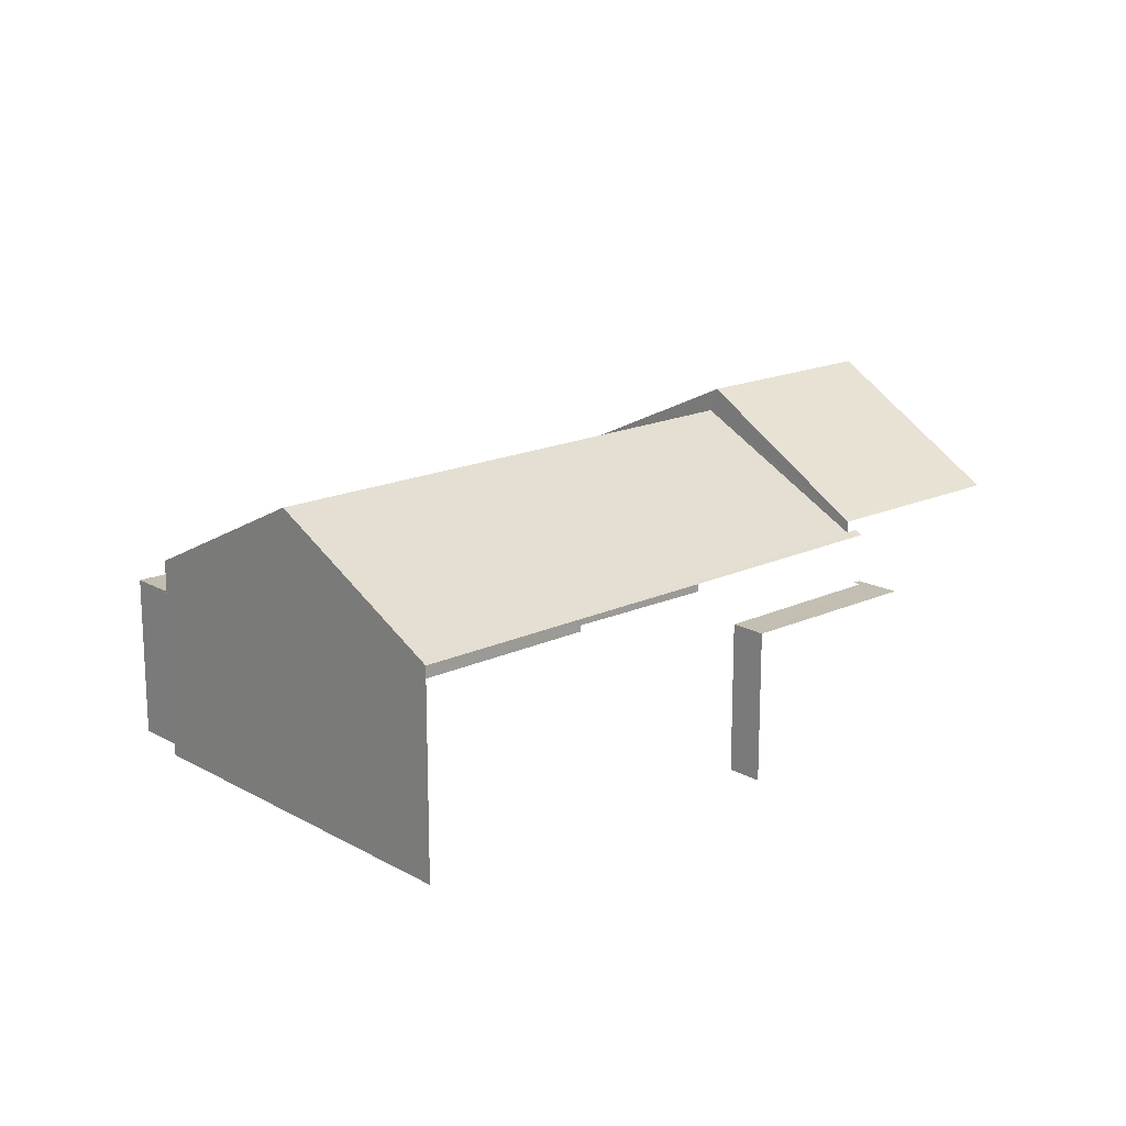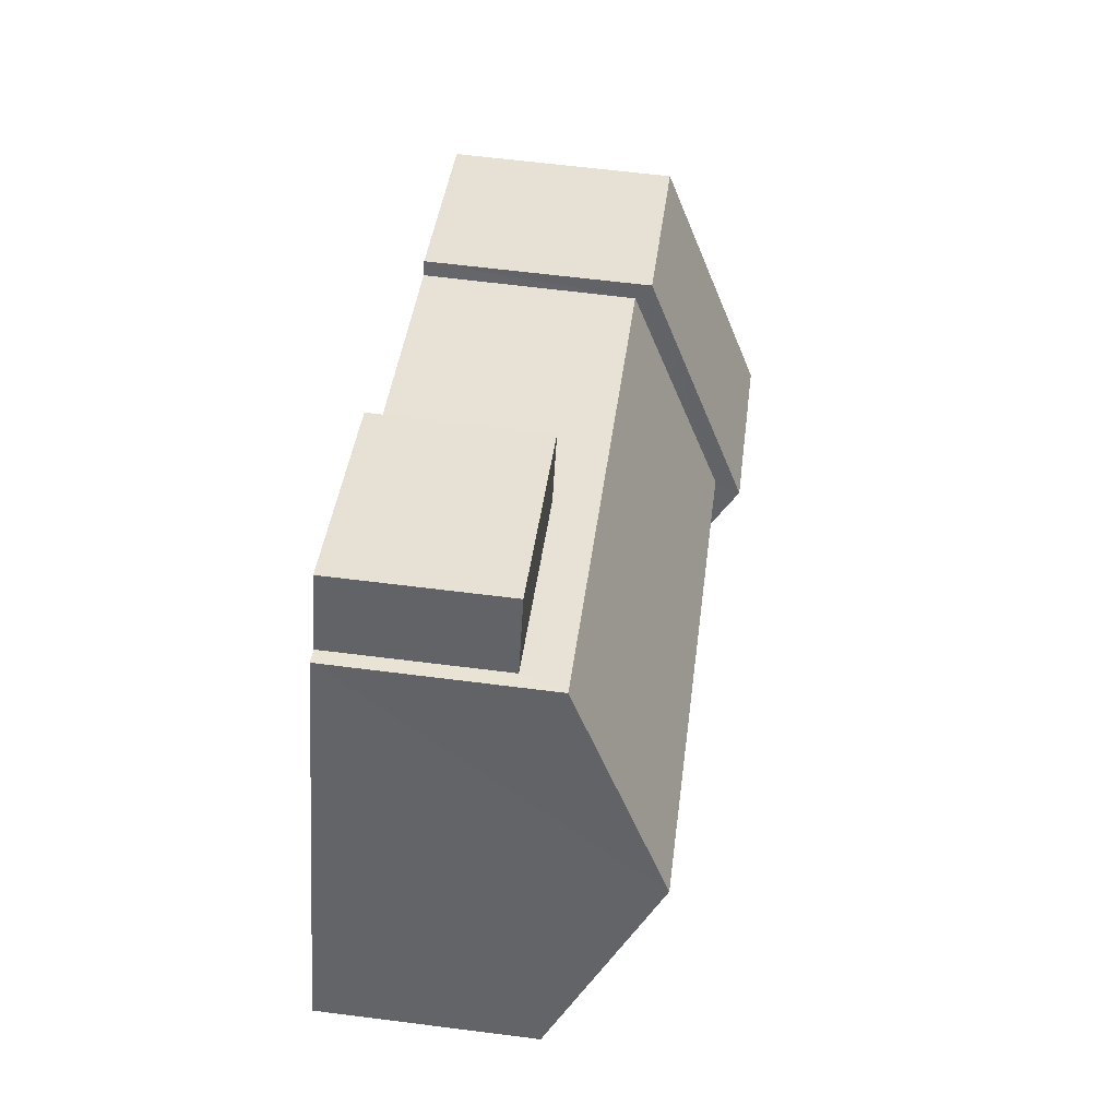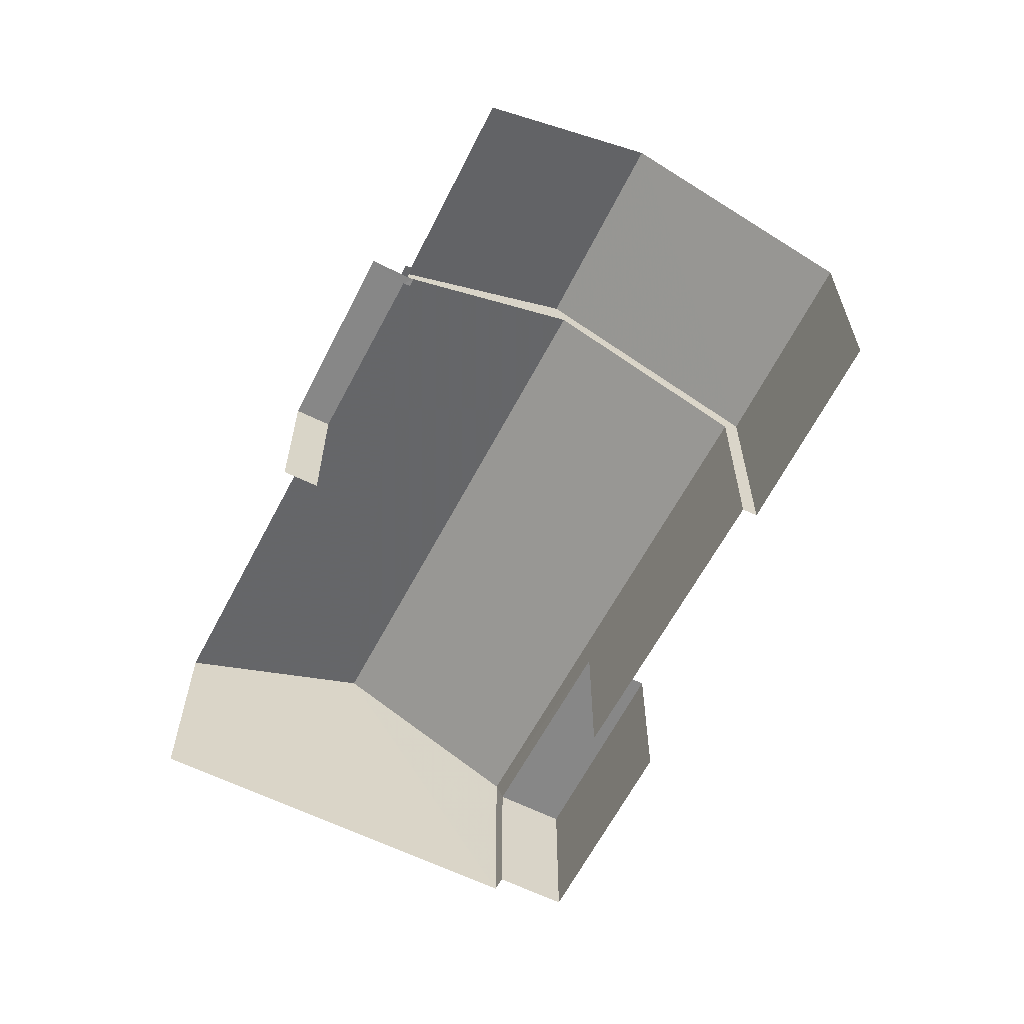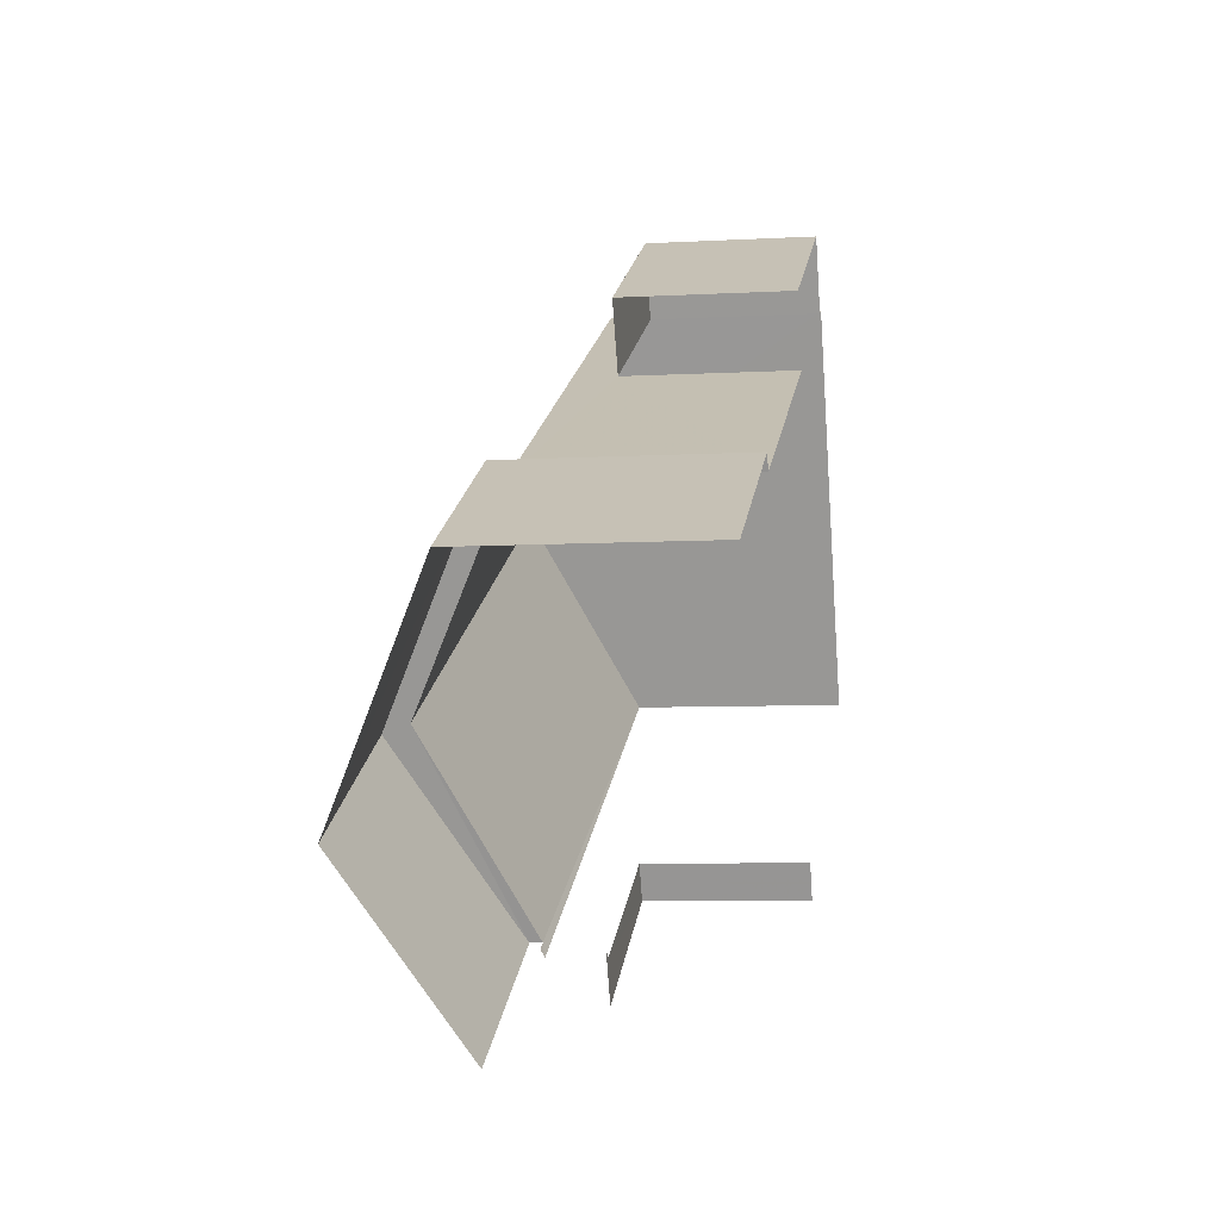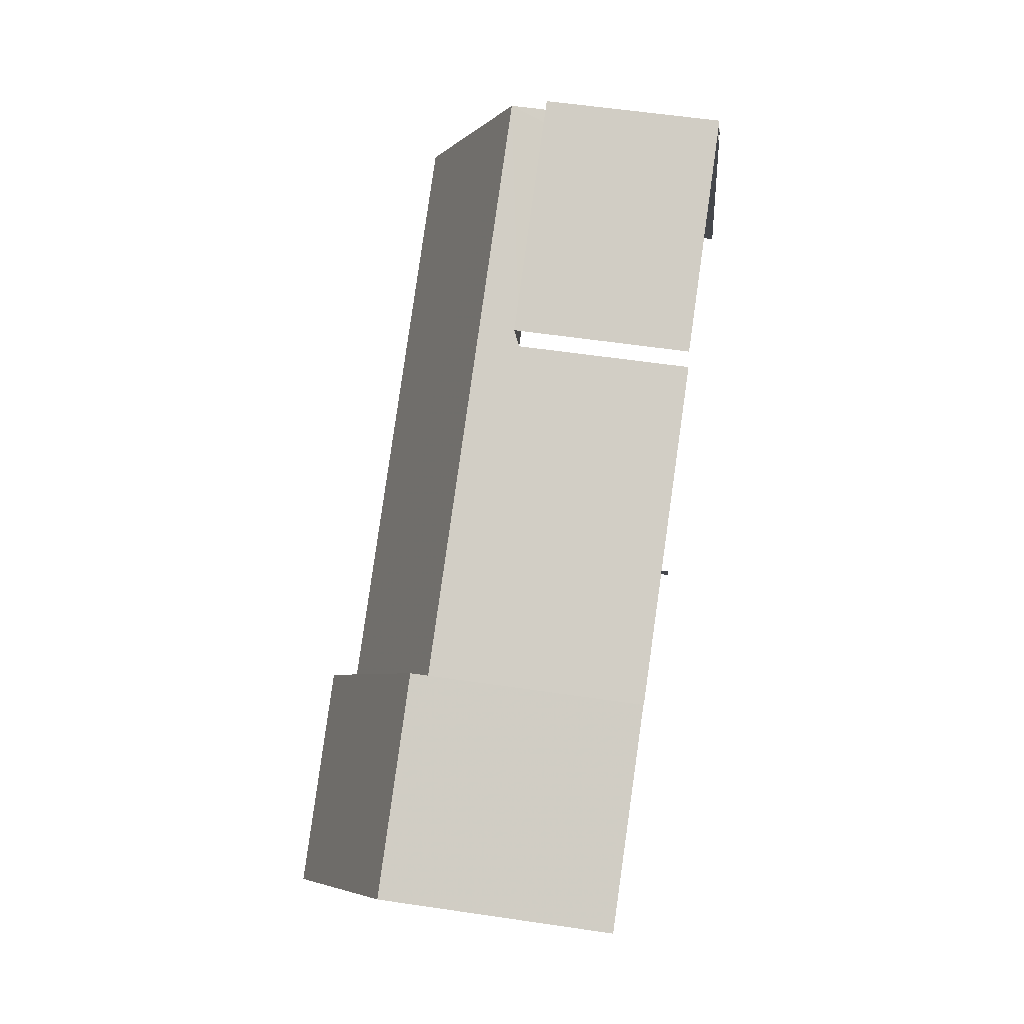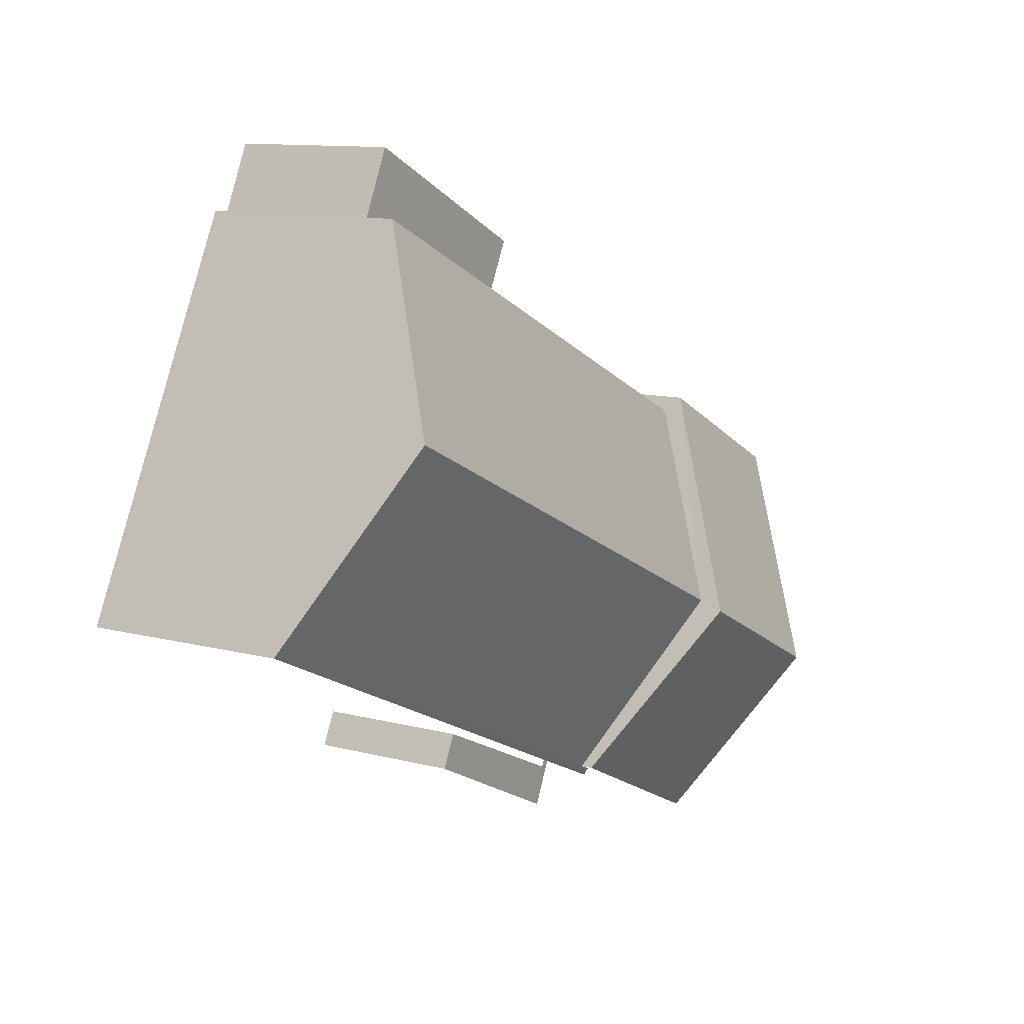
<metadata>
{"format":"obj","ext":"obj","renderer":"f3d","projection":"perspective","resolution":1024,"background":"white","views":[{"elev":17.1,"azim":-68.3,"up":"+Z"},{"elev":64.5,"azim":-82.6,"up":"+Y"},{"elev":-62.4,"azim":37.1,"up":"+Z"},{"elev":-6.4,"azim":99.2,"up":"+Y"},{"elev":55.8,"azim":98.9,"up":"+Y"},{"elev":11.3,"azim":-57.3,"up":"+Y"}]}
</metadata>
<code>
v -2.214e+05 -1.254e+05 24.65
v -2.214e+05 -1.254e+05 24.65
v -2.214e+05 -1.254e+05 24.65
v -2.214e+05 -1.254e+05 24.65
v -2.214e+05 -1.254e+05 24.65
v -2.214e+05 -1.254e+05 24.65
v -2.214e+05 -1.254e+05 24.65
v -2.214e+05 -1.254e+05 24.65
v -2.214e+05 -1.254e+05 24.65
v -2.214e+05 -1.254e+05 24.65
v -2.214e+05 -1.254e+05 24.65
v -2.214e+05 -1.254e+05 24.65
v -2.214e+05 -1.254e+05 24.65
v -2.214e+05 -1.254e+05 24.65
v -2.214e+05 -1.254e+05 28.12
v -2.214e+05 -1.254e+05 28.12
v -2.214e+05 -1.254e+05 28.12
v -2.214e+05 -1.254e+05 28.12
v -2.214e+05 -1.254e+05 28.12
v -2.214e+05 -1.254e+05 28.12
v -2.214e+05 -1.254e+05 31.53
v -2.214e+05 -1.254e+05 31.53
v -2.214e+05 -1.254e+05 29.4
v -2.214e+05 -1.254e+05 29.32
v -2.214e+05 -1.254e+05 29.32
v -2.214e+05 -1.254e+05 29.4
v -2.214e+05 -1.254e+05 32.1
v -2.214e+05 -1.254e+05 29.66
v -2.214e+05 -1.254e+05 29.66
v -2.214e+05 -1.254e+05 32.1
v -2.214e+05 -1.254e+05 28.39
v -2.214e+05 -1.254e+05 28.39
v -2.214e+05 -1.254e+05 28.39
v -2.214e+05 -1.254e+05 28.39
v -2.214e+05 -1.254e+05 29.66
v -2.214e+05 -1.254e+05 29.66
v -2.214e+05 -1.254e+05 29.32
v -2.214e+05 -1.254e+05 29.32
f 1 2 3
f 4 3 5
f 4 6 7
f 5 2 8
f 5 8 9
f 10 11 12
f 4 11 6
f 10 12 13
f 13 12 14
f 12 4 5
f 3 2 5
f 12 11 4
f 31 9 32
f 31 5 9
f 11 10 19
f 10 29 19
f 26 28 23
f 26 29 28
f 20 19 26
f 19 29 26
f 20 25 17
f 20 26 25
f 19 18 6
f 11 19 6
f 16 7 6
f 18 16 6
f 29 10 30
f 10 13 30
f 13 35 30
f 3 15 24
f 24 15 25
f 3 4 15
f 25 15 17
f 15 16 17
f 16 18 17
f 17 19 20
f 17 18 19
f 21 22 23
f 22 24 23
f 23 25 26
f 23 24 25
f 27 28 29
f 30 27 29
f 31 32 33
f 34 31 33
f 30 35 36
f 27 30 36
f 21 37 22
f 21 38 37
f 2 33 8
f 2 34 33
f 31 12 5
f 12 31 38
f 2 1 34
f 37 38 31
f 1 37 34
f 37 31 34
f 35 13 14
f 36 35 14
f 33 9 8
f 33 32 9
f 37 1 22
f 1 3 22
f 3 24 22
f 15 7 16
f 15 4 7
f 28 21 23
f 12 38 14
f 27 21 28
f 36 38 21
f 38 36 14
f 36 21 27

</code>
